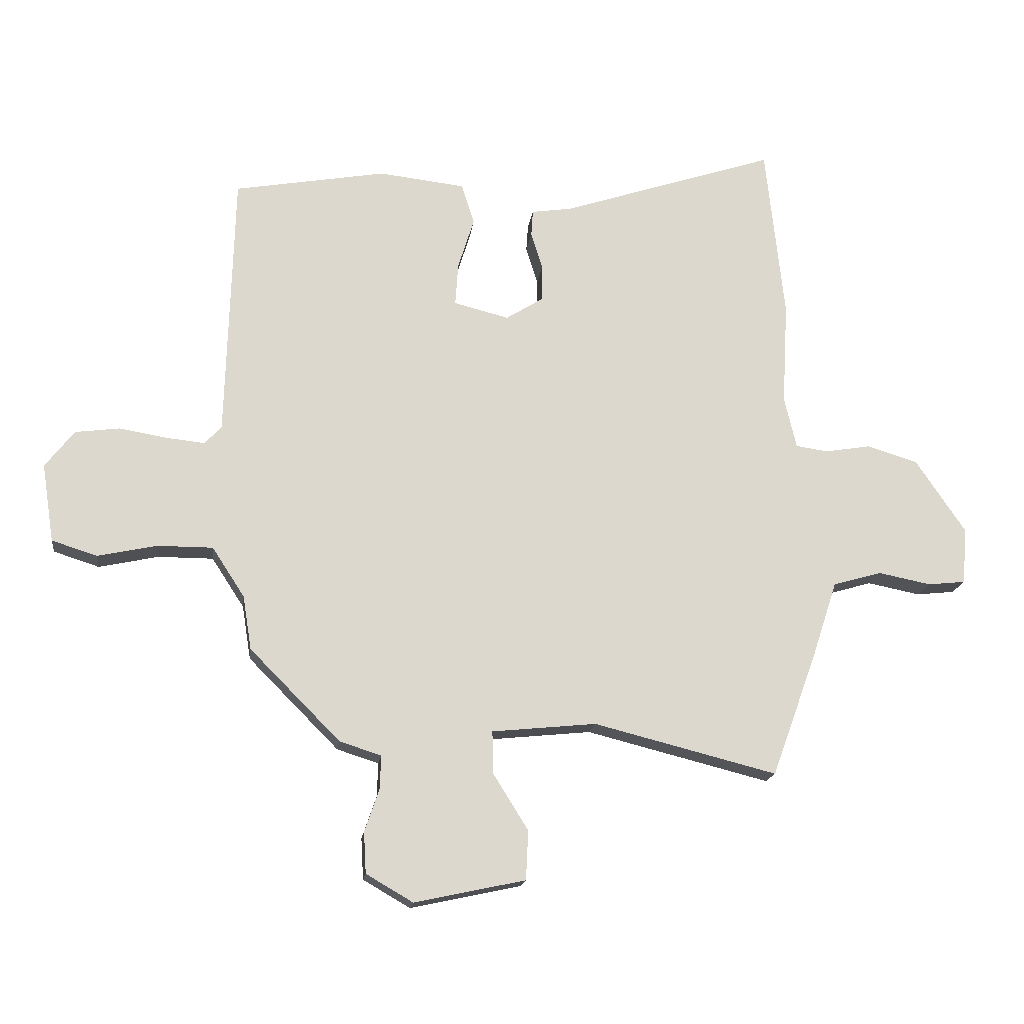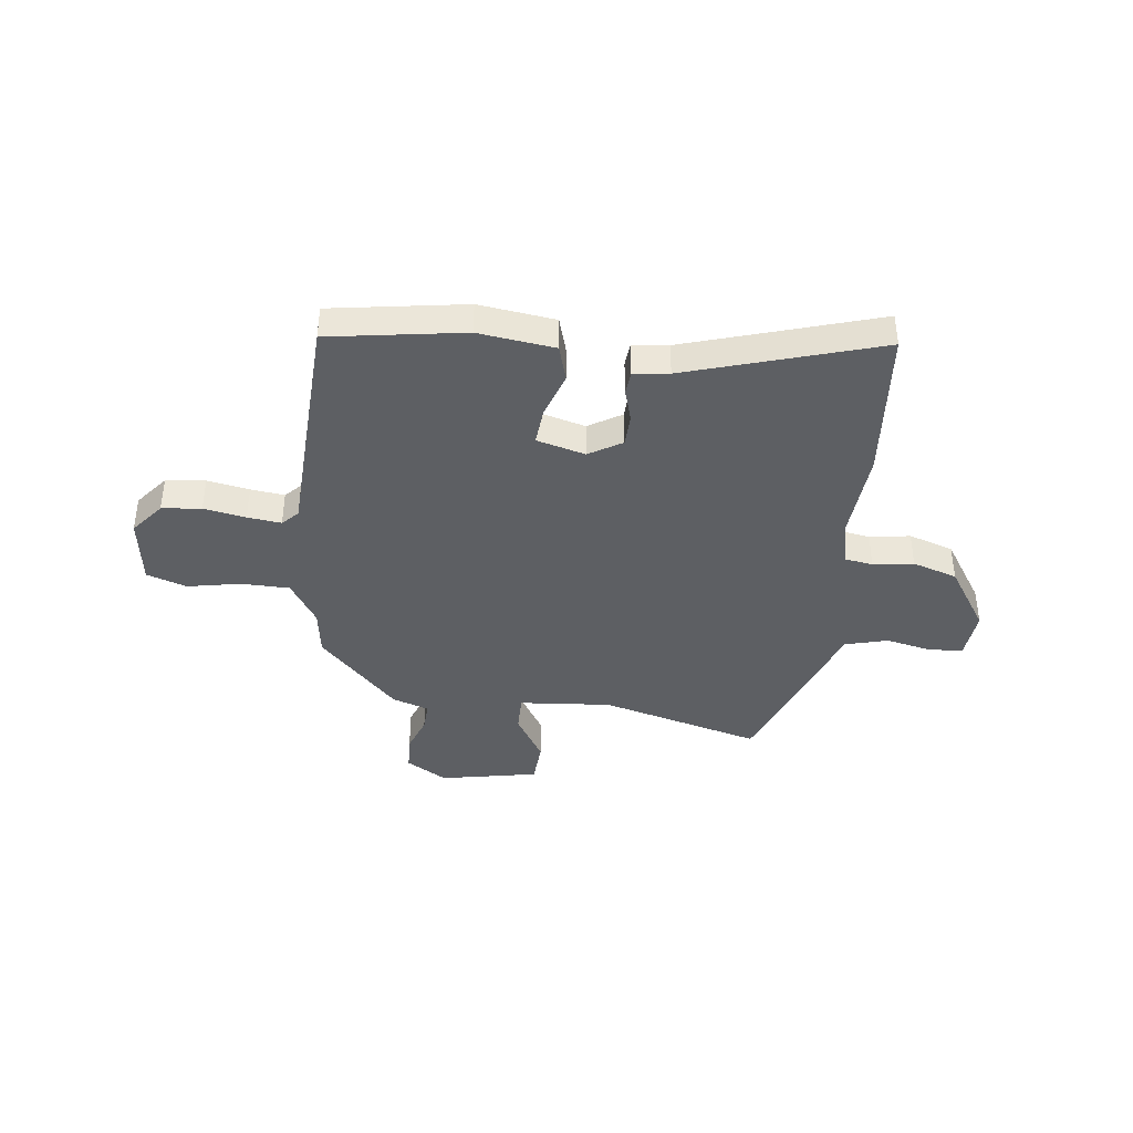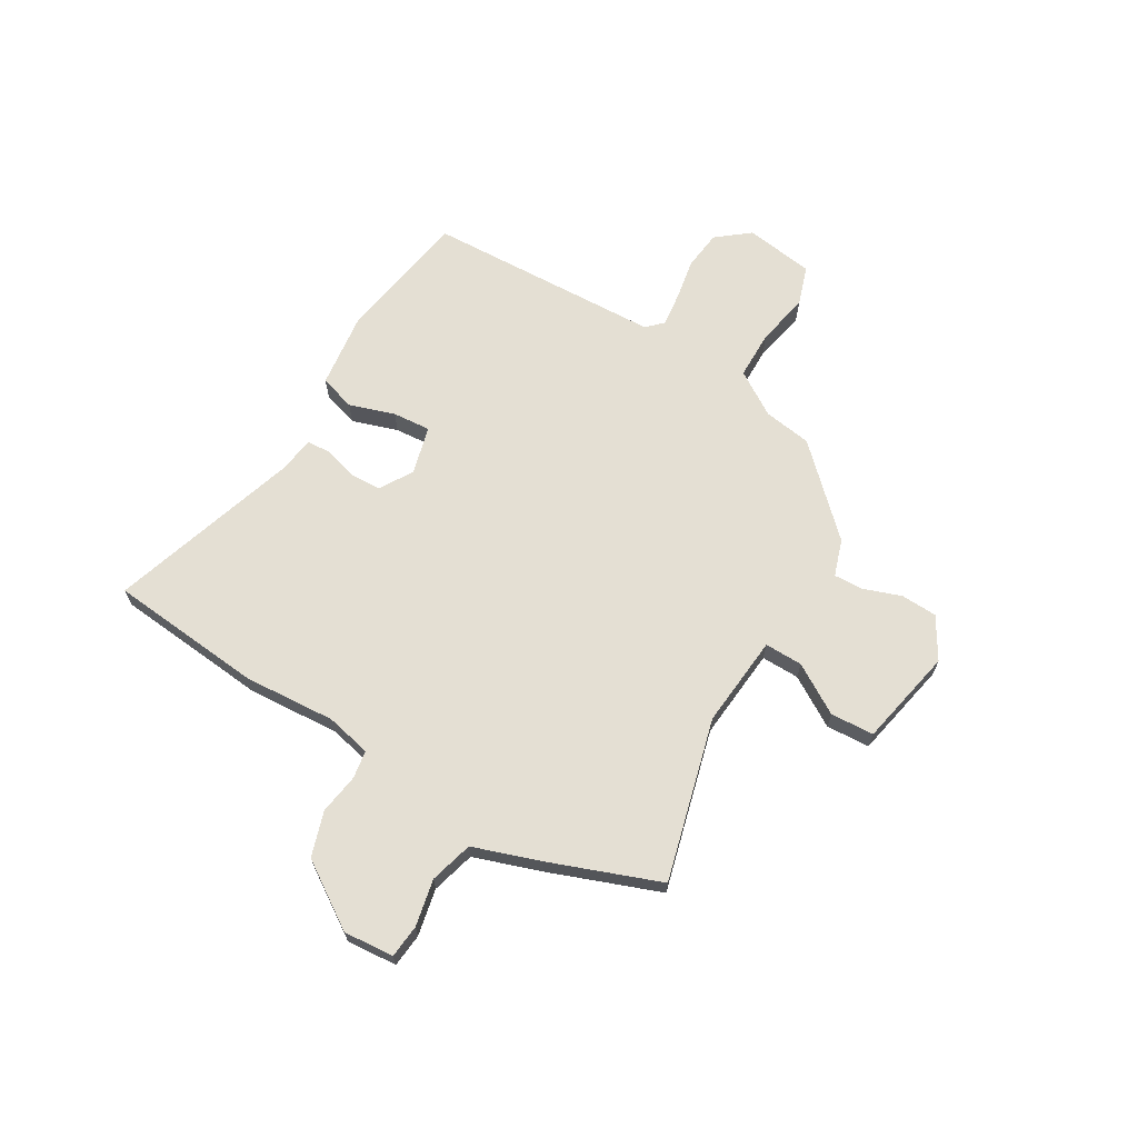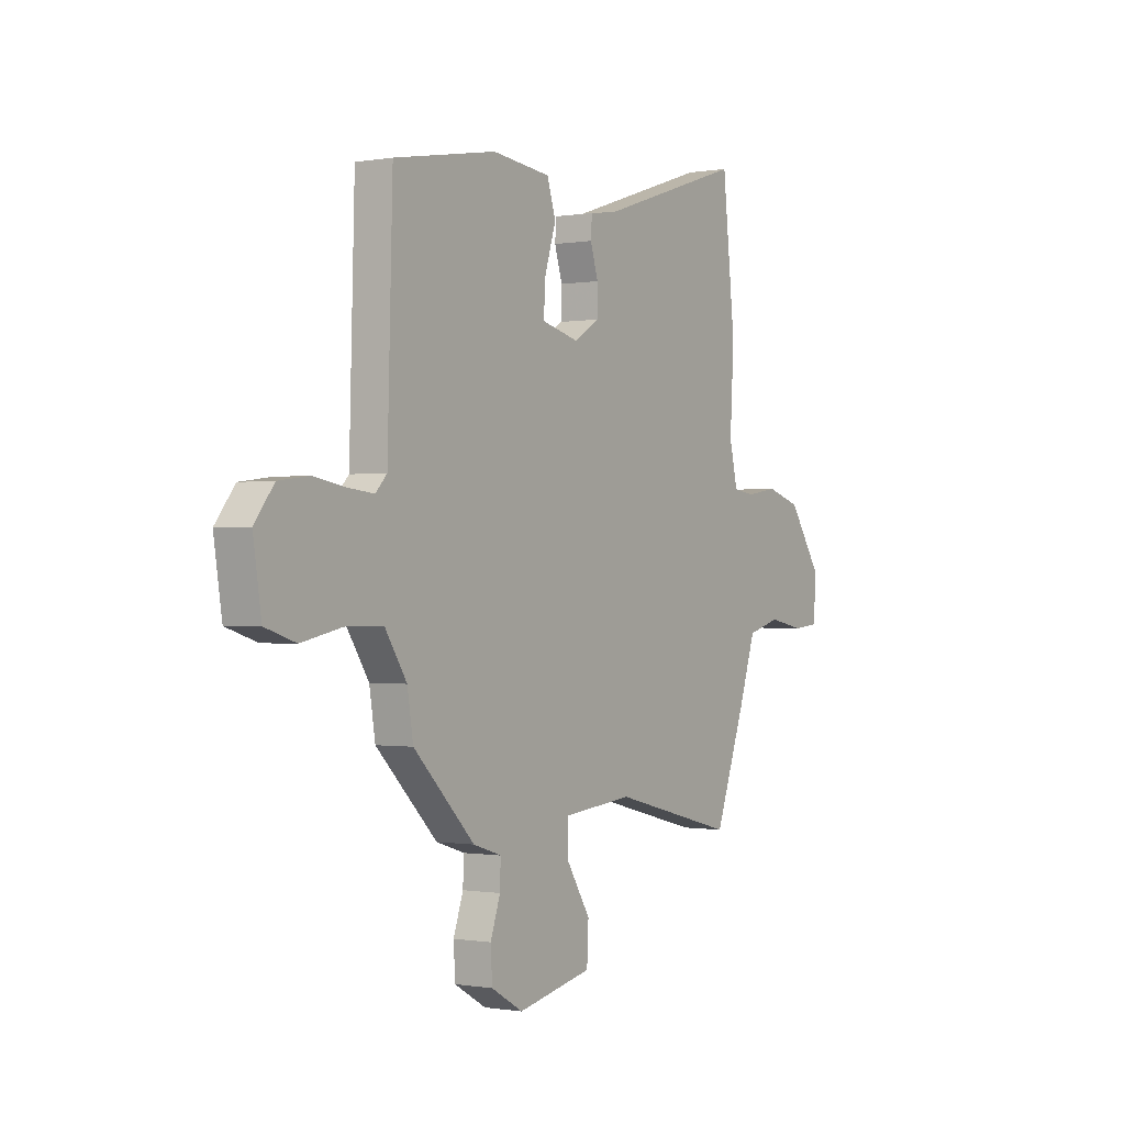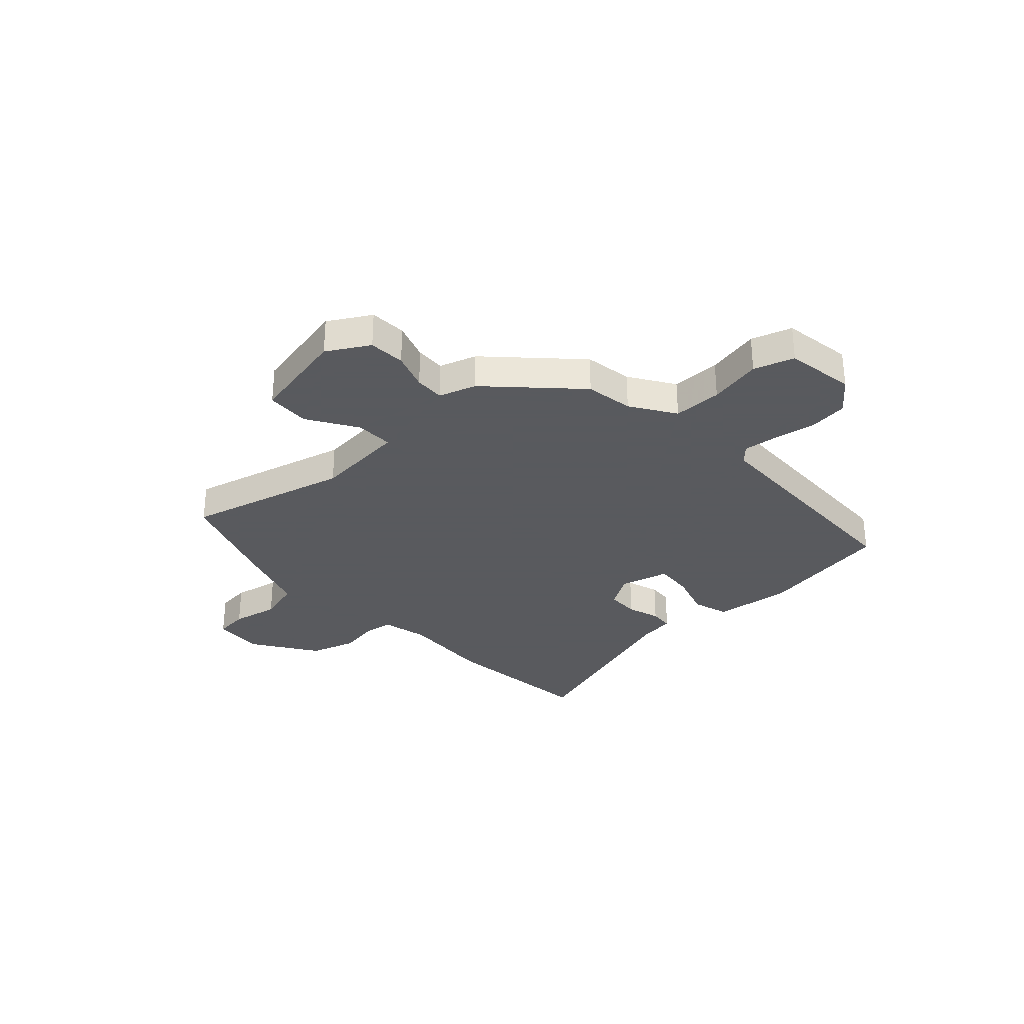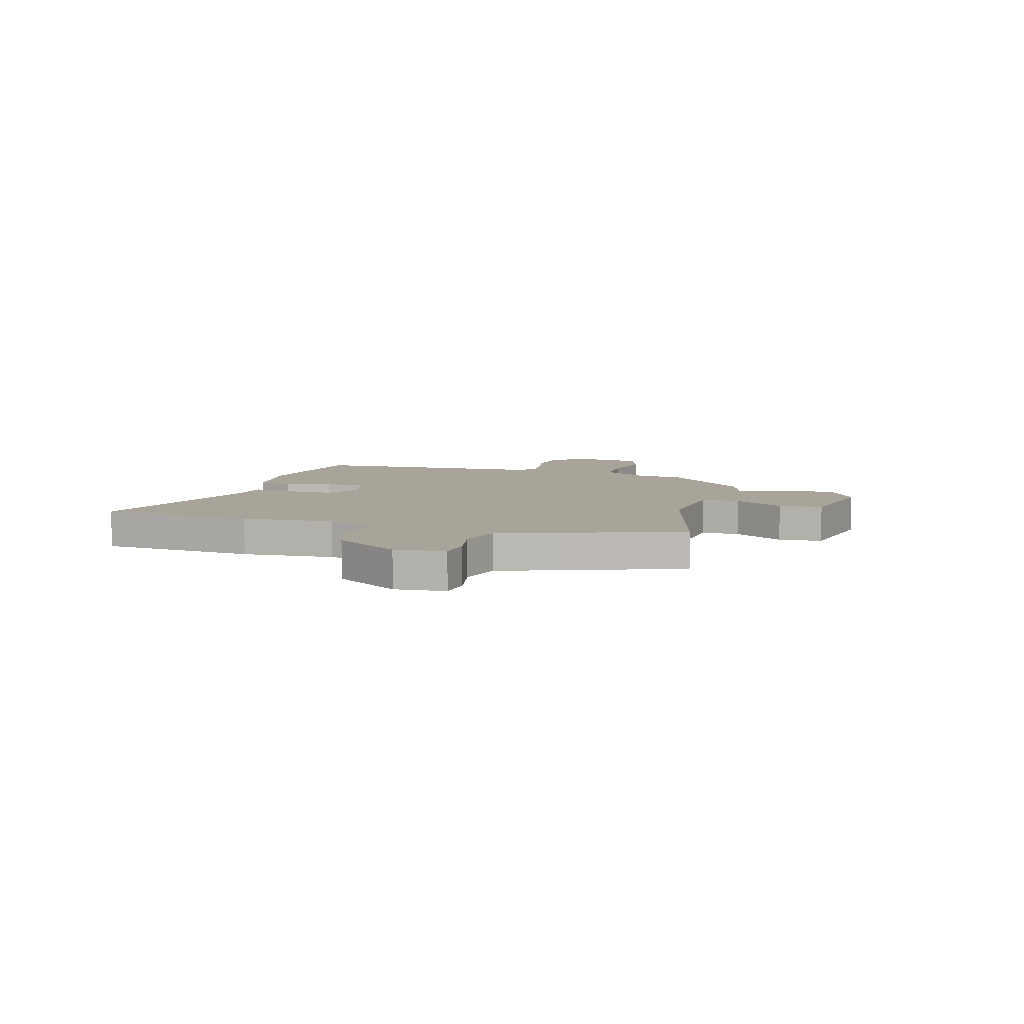
<metadata>
{"format":"obj","ext":"obj","renderer":"f3d","projection":"perspective","resolution":1024,"background":"white","views":[{"elev":-17.1,"azim":-7.2,"up":"+Z"},{"elev":-39.9,"azim":-7.8,"up":"+Y"},{"elev":66.8,"azim":120.0,"up":"+Y"},{"elev":-0.5,"azim":-57.0,"up":"+Z"},{"elev":-31.2,"azim":-137.4,"up":"+Y"},{"elev":7.2,"azim":105.5,"up":"+Y"}]}
</metadata>
<code>
v 0.47 0.07 -0.557
v 0.154 0.07 -0.477
v -0.026 0.07 -0.495
v -0.024 0.07 -0.569
v 0.036 0.07 -0.665
v 0.032 0.07 -0.75
v -0.159 0.07 -0.791
v -0.24 0.07 -0.744
v -0.244 0.07 -0.673
v -0.219 0.07 -0.6
v -0.217 0.07 -0.542
v -0.289 0.07 -0.519
v -0.445 0.07 -0.362
v -0.46 0.07 -0.269
v -0.516 0.07 -0.183
v -0.611 0.07 -0.183
v -0.714 0.07 -0.205
v -0.792 0.07 -0.18
v -0.813 0.07 -0.045
v -0.763 0.07 0.019
v -0.686 0.07 0.029
v -0.604 0.07 0.015
v -0.538 0.07 0.008
v -0.509 0.07 0.039
v -0.496 0.07 0.5
v -0.234 0.07 0.546
v -0.085 0.07 0.529
v -0.063 0.07 0.459
v -0.091 0.07 0.37
v -0.096 0.07 0.296
v -0.001 0.07 0.272
v 0.063 0.07 0.312
v 0.064 0.07 0.375
v 0.044 0.07 0.439
v 0.047 0.07 0.485
v 0.116 0.07 0.495
v 0.488 0.07 0.617
v 0.52 0.07 0.315
v 0.51 0.07 0.137
v 0.531 0.07 0.048
v 0.586 0.07 0.04
v 0.665 0.07 0.053
v 0.753 0.07 0.026
v 0.838 0.07 -0.1
v 0.831 0.07 -0.198
v 0.766 0.07 -0.205
v 0.675 0.07 -0.187
v 0.591 0.07 -0.211
v 0.548 0.07 -0.342
v 0.47 0 -0.557
v 0.154 0 -0.477
v -0.026 0 -0.495
v -0.024 0 -0.569
v 0.036 0 -0.665
v 0.032 0 -0.75
v -0.159 0 -0.791
v -0.24 0 -0.744
v -0.244 0 -0.673
v -0.219 0 -0.6
v -0.217 0 -0.542
v -0.289 0 -0.519
v -0.445 0 -0.362
v -0.46 0 -0.269
v -0.516 0 -0.183
v -0.611 0 -0.183
v -0.714 0 -0.205
v -0.792 0 -0.18
v -0.813 0 -0.045
v -0.763 0 0.019
v -0.686 0 0.029
v -0.604 0 0.015
v -0.538 0 0.008
v -0.509 0 0.039
v -0.496 0 0.5
v -0.234 0 0.546
v -0.085 0 0.529
v -0.063 0 0.459
v -0.091 0 0.37
v -0.096 0 0.296
v -0.001 0 0.272
v 0.063 0 0.312
v 0.064 0 0.375
v 0.044 0 0.439
v 0.047 0 0.485
v 0.116 0 0.495
v 0.488 0 0.617
v 0.52 0 0.315
v 0.51 0 0.137
v 0.531 0 0.048
v 0.586 0 0.04
v 0.665 0 0.053
v 0.753 0 0.026
v 0.838 0 -0.1
v 0.831 0 -0.198
v 0.766 0 -0.205
v 0.675 0 -0.187
v 0.591 0 -0.211
v 0.548 0 -0.342
f 48 49 1 2
f 44 45 46 47
f 44 47 48
f 41 42 43 44
f 40 41 44 48
f 39 40 48 2
f 36 37 38 39
f 33 34 35 36
f 32 33 36 39
f 31 32 39 2
f 26 27 28 29
f 24 25 26 29
f 24 29 30
f 23 24 30 31
f 19 20 21 22
f 19 22 23
f 16 17 18 19
f 15 16 19 23
f 14 15 23 31
f 11 12 13 14
f 7 8 9 10
f 7 10 11
f 4 5 6 7
f 3 4 7 11
f 14 31 2 3
f 3 11 14
f 51 50 98 97
f 96 95 94 93
f 97 96 93
f 93 92 91 90
f 97 93 90 89
f 51 97 89 88
f 88 87 86 85
f 85 84 83 82
f 88 85 82 81
f 51 88 81 80
f 78 77 76 75
f 78 75 74 73
f 79 78 73
f 80 79 73 72
f 71 70 69 68
f 72 71 68
f 68 67 66 65
f 72 68 65 64
f 80 72 64 63
f 63 62 61 60
f 59 58 57 56
f 60 59 56
f 56 55 54 53
f 60 56 53 52
f 52 51 80 63
f 63 60 52
f 1 50 51 2
f 2 51 52 3
f 3 52 53 4
f 4 53 54 5
f 5 54 55 6
f 6 55 56 7
f 7 56 57 8
f 8 57 58 9
f 9 58 59 10
f 10 59 60 11
f 11 60 61 12
f 12 61 62 13
f 13 62 63 14
f 14 63 64 15
f 15 64 65 16
f 16 65 66 17
f 17 66 67 18
f 18 67 68 19
f 19 68 69 20
f 20 69 70 21
f 21 70 71 22
f 22 71 72 23
f 23 72 73 24
f 24 73 74 25
f 25 74 75 26
f 26 75 76 27
f 27 76 77 28
f 28 77 78 29
f 29 78 79 30
f 30 79 80 31
f 31 80 81 32
f 32 81 82 33
f 33 82 83 34
f 34 83 84 35
f 35 84 85 36
f 36 85 86 37
f 37 86 87 38
f 38 87 88 39
f 39 88 89 40
f 40 89 90 41
f 41 90 91 42
f 42 91 92 43
f 43 92 93 44
f 44 93 94 45
f 45 94 95 46
f 46 95 96 47
f 47 96 97 48
f 48 97 98 49
f 49 98 50 1

</code>
